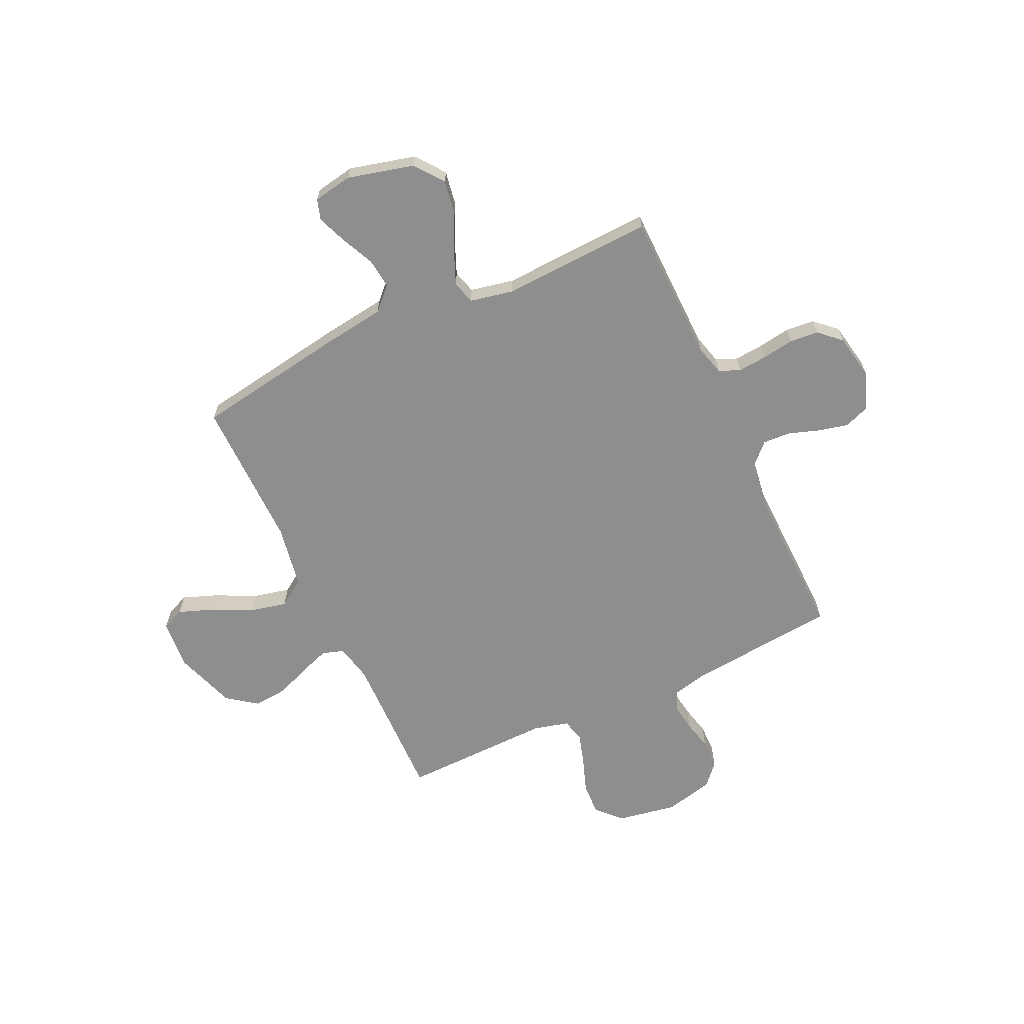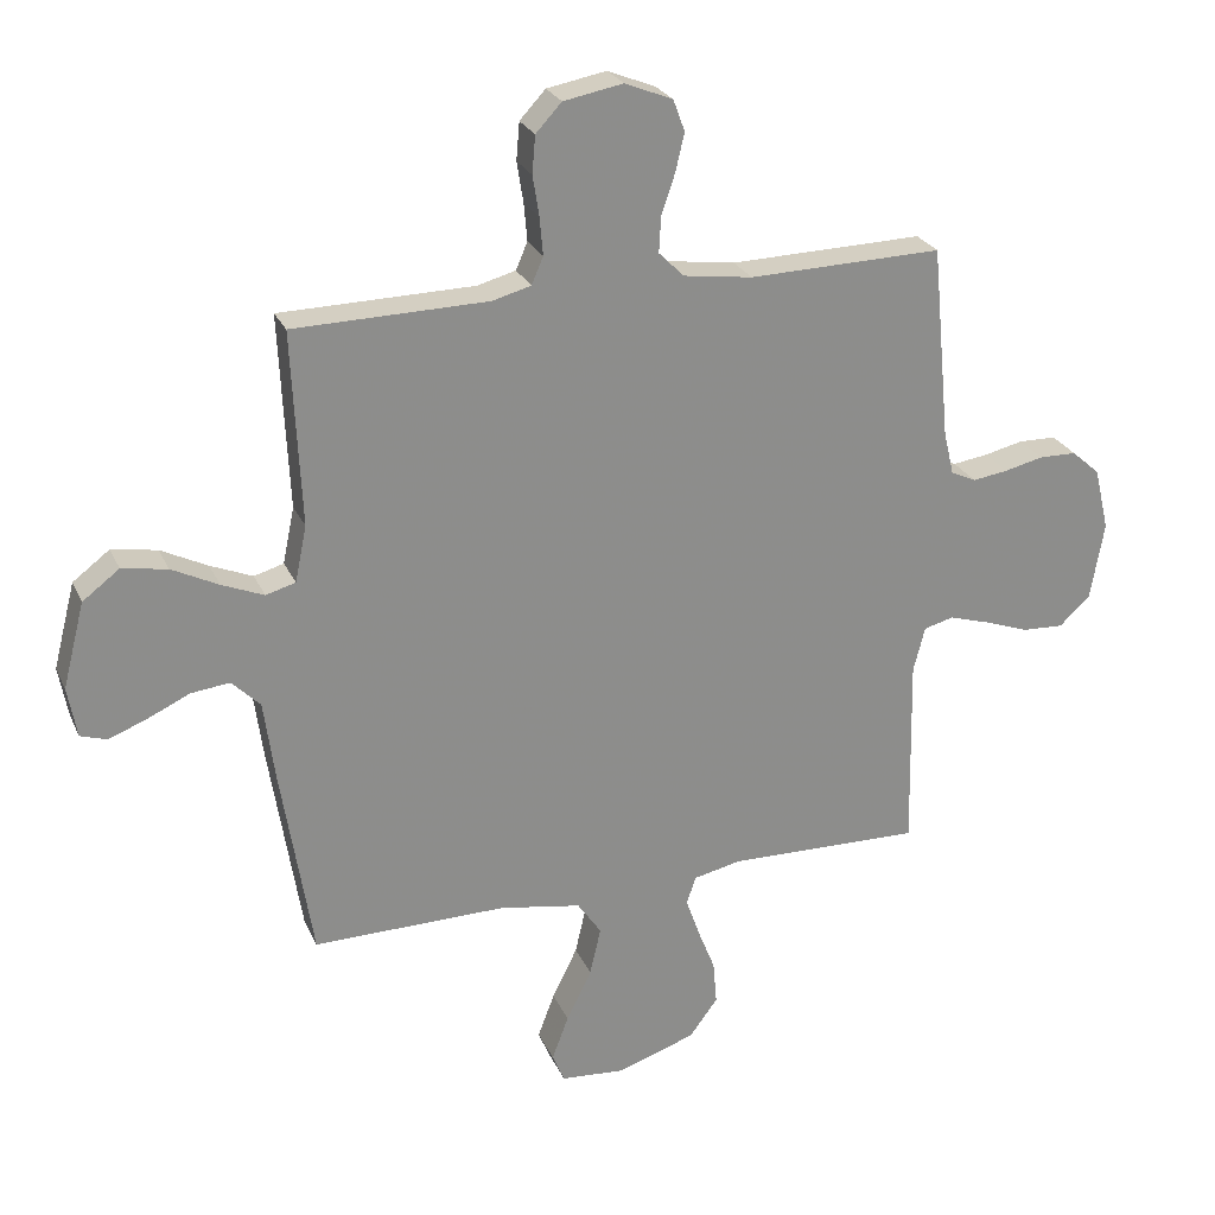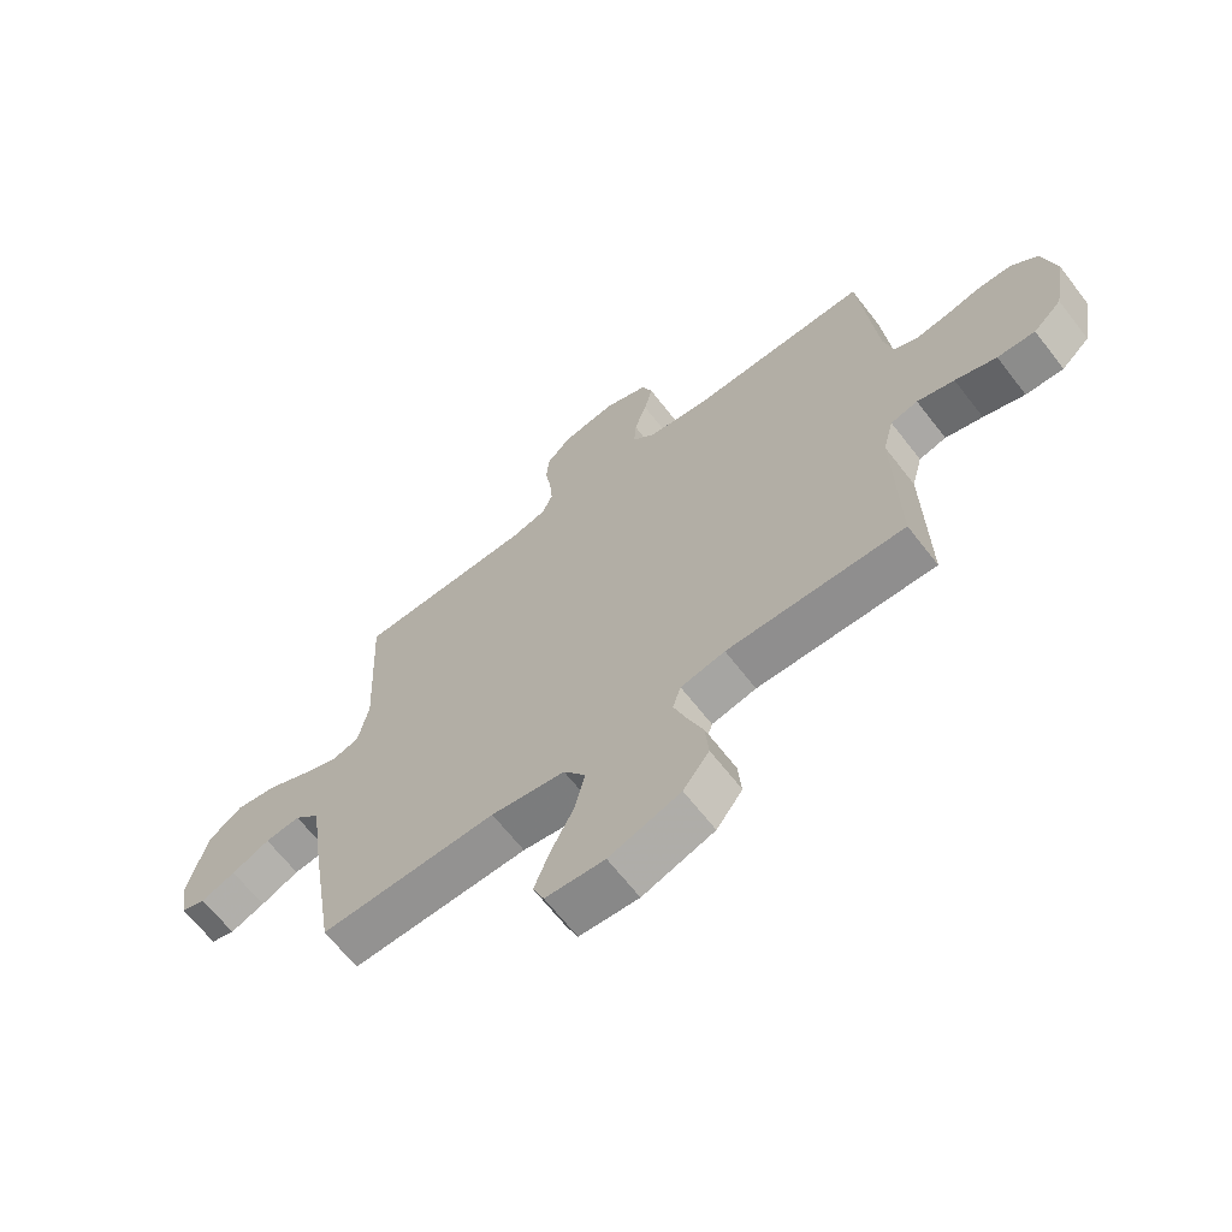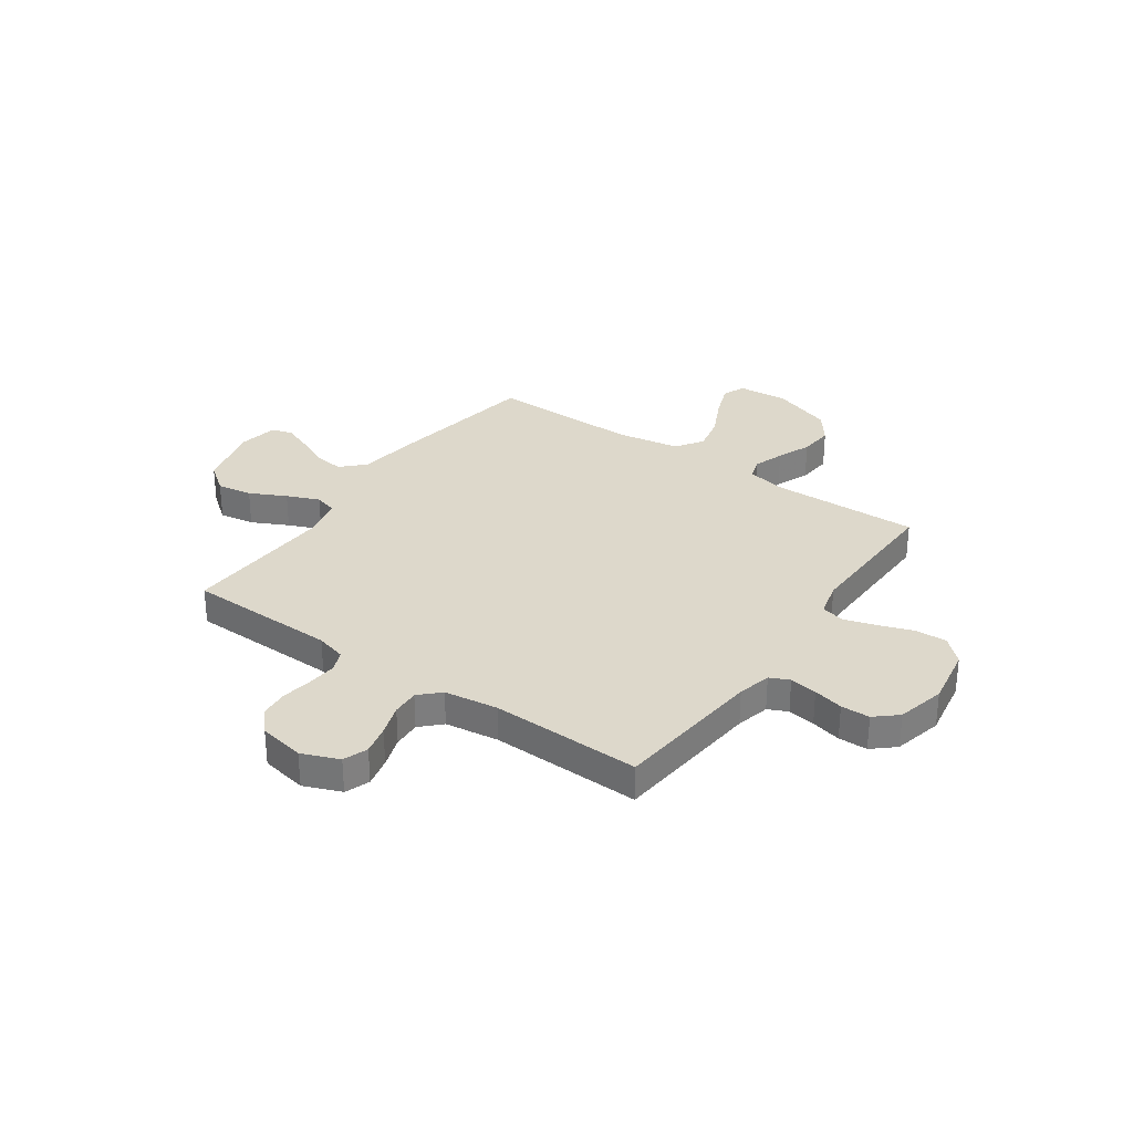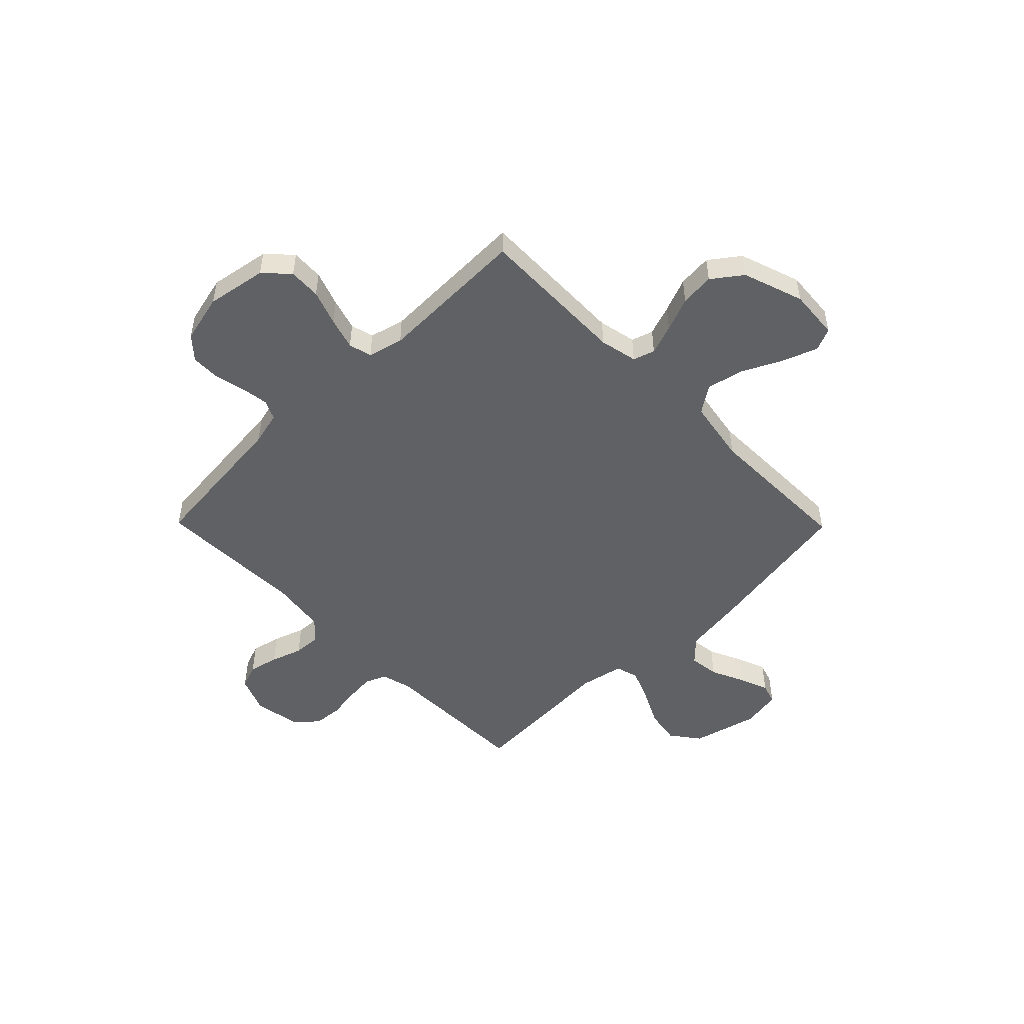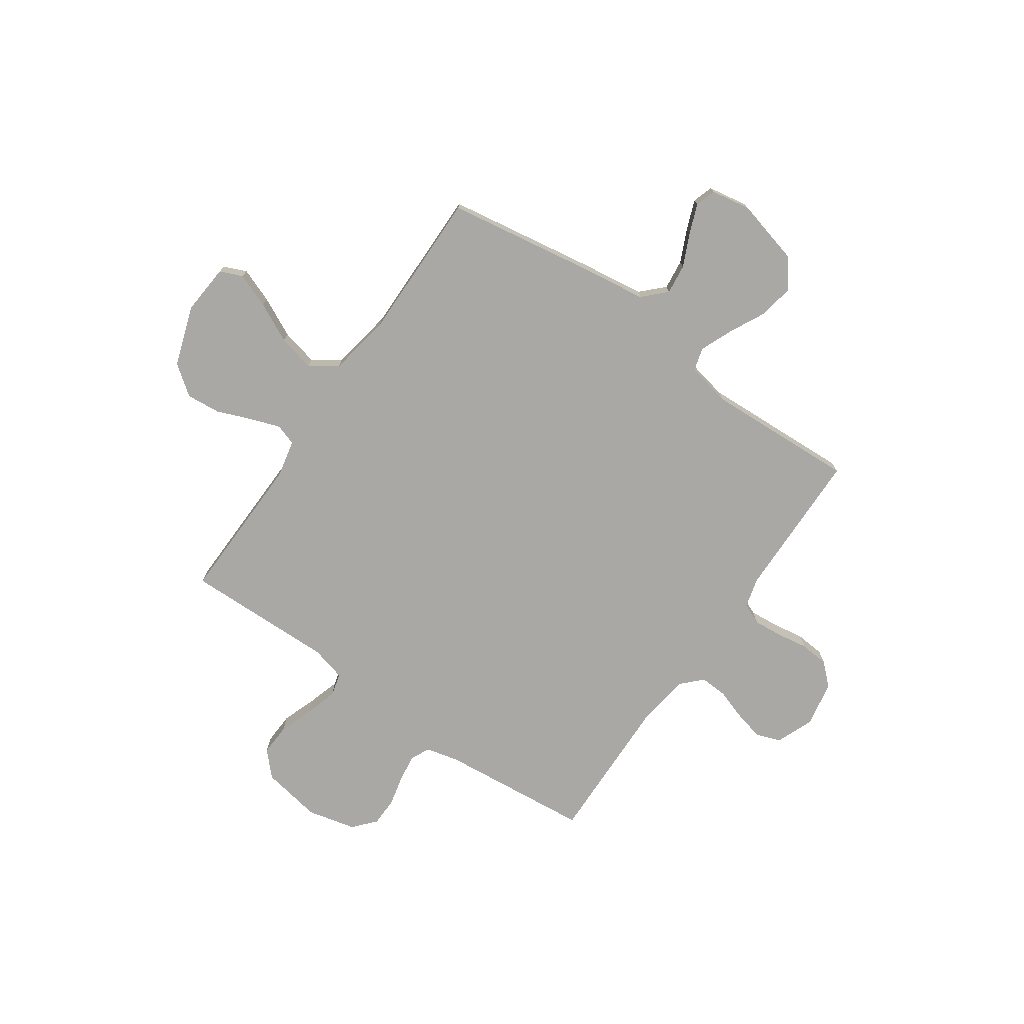
<metadata>
{"format":"obj","ext":"obj","renderer":"f3d","projection":"perspective","resolution":1024,"background":"white","views":[{"elev":-65.0,"azim":-64.9,"up":"+Y"},{"elev":25.4,"azim":-20.1,"up":"+Z"},{"elev":-66.0,"azim":37.8,"up":"+Z"},{"elev":31.2,"azim":35.1,"up":"+Y"},{"elev":-50.2,"azim":134.5,"up":"+Y"},{"elev":-74.9,"azim":-124.8,"up":"+Y"}]}
</metadata>
<code>
v 0.5 0.07 -0.5
v 0.2 0.07 -0.493
v 0.125 0.07 -0.509
v 0.111 0.07 -0.552
v 0.132 0.07 -0.612
v 0.159 0.07 -0.68
v 0.165 0.07 -0.748
v 0.121 0.07 -0.807
v 0 0.07 -0.848
v -0.1 0.07 -0.84
v -0.119 0.07 -0.795
v -0.093 0.07 -0.726
v -0.054 0.07 -0.647
v -0.037 0.07 -0.573
v -0.074 0.07 -0.519
v -0.2 0.07 -0.497
v -0.5 0.07 -0.5
v -0.548 0.07 -0.2
v -0.565 0.07 -0.075
v -0.609 0.07 -0.031
v -0.669 0.07 -0.038
v -0.734 0.07 -0.068
v -0.793 0.07 -0.091
v -0.834 0.07 -0.078
v -0.848 0.07 0
v -0.814 0.07 0.132
v -0.757 0.07 0.175
v -0.687 0.07 0.163
v -0.615 0.07 0.127
v -0.55 0.07 0.1
v -0.504 0.07 0.113
v -0.486 0.07 0.2
v -0.5 0.07 0.5
v -0.2 0.07 0.505
v -0.14 0.07 0.521
v -0.122 0.07 0.563
v -0.127 0.07 0.621
v -0.137 0.07 0.684
v -0.132 0.07 0.742
v -0.092 0.07 0.785
v 0 0.07 0.802
v 0.074 0.07 0.772
v 0.092 0.07 0.723
v 0.078 0.07 0.664
v 0.057 0.07 0.602
v 0.054 0.07 0.547
v 0.093 0.07 0.508
v 0.2 0.07 0.493
v 0.5 0.07 0.5
v 0.529 0.07 0.2
v 0.545 0.07 0.133
v 0.584 0.07 0.115
v 0.639 0.07 0.123
v 0.699 0.07 0.137
v 0.757 0.07 0.136
v 0.801 0.07 0.097
v 0.824 0.07 0
v 0.803 0.07 -0.12
v 0.755 0.07 -0.165
v 0.691 0.07 -0.162
v 0.621 0.07 -0.137
v 0.558 0.07 -0.118
v 0.512 0.07 -0.13
v 0.494 0.07 -0.2
v 0.5 0 -0.5
v 0.2 0 -0.493
v 0.125 0 -0.509
v 0.111 0 -0.552
v 0.132 0 -0.612
v 0.159 0 -0.68
v 0.165 0 -0.748
v 0.121 0 -0.807
v 0 0 -0.848
v -0.1 0 -0.84
v -0.119 0 -0.795
v -0.093 0 -0.726
v -0.054 0 -0.647
v -0.037 0 -0.573
v -0.074 0 -0.519
v -0.2 0 -0.497
v -0.5 0 -0.5
v -0.548 0 -0.2
v -0.565 0 -0.075
v -0.609 0 -0.031
v -0.669 0 -0.038
v -0.734 0 -0.068
v -0.793 0 -0.091
v -0.834 0 -0.078
v -0.848 0 0
v -0.814 0 0.132
v -0.757 0 0.175
v -0.687 0 0.163
v -0.615 0 0.127
v -0.55 0 0.1
v -0.504 0 0.113
v -0.486 0 0.2
v -0.5 0 0.5
v -0.2 0 0.505
v -0.14 0 0.521
v -0.122 0 0.563
v -0.127 0 0.621
v -0.137 0 0.684
v -0.132 0 0.742
v -0.092 0 0.785
v 0 0 0.802
v 0.074 0 0.772
v 0.092 0 0.723
v 0.078 0 0.664
v 0.057 0 0.602
v 0.054 0 0.547
v 0.093 0 0.508
v 0.2 0 0.493
v 0.5 0 0.5
v 0.529 0 0.2
v 0.545 0 0.133
v 0.584 0 0.115
v 0.639 0 0.123
v 0.699 0 0.137
v 0.757 0 0.136
v 0.801 0 0.097
v 0.824 0 0
v 0.803 0 -0.12
v 0.755 0 -0.165
v 0.691 0 -0.162
v 0.621 0 -0.137
v 0.558 0 -0.118
v 0.512 0 -0.13
v 0.494 0 -0.2
f 59 60 61
f 58 59 61
f 57 58 61
f 56 57 61
f 55 56 61
f 54 55 61
f 53 54 61
f 52 53 61 62
f 51 52 62 63
f 48 49 50
f 51 63 64
f 50 51 64
f 48 50 64
f 47 48 64
f 43 44 45
f 42 43 45
f 41 42 45
f 40 41 45
f 39 40 45
f 38 39 45
f 37 38 45
f 36 37 45 46
f 64 1 2
f 47 64 2
f 46 47 2
f 36 46 2
f 35 36 2
f 27 28 29
f 26 27 29
f 25 26 29
f 24 25 29
f 23 24 29
f 22 23 29
f 21 22 29
f 20 21 29 30
f 19 20 30 31
f 18 19 31
f 17 18 31
f 16 17 31
f 11 12 13
f 10 11 13
f 9 10 13
f 8 9 13
f 7 8 13
f 6 7 13
f 5 6 13
f 4 5 13 14
f 3 4 14 15
f 16 31 32
f 15 16 32
f 3 15 32
f 2 3 32
f 35 2 32
f 34 35 32
f 32 33 34
f 125 124 123
f 125 123 122
f 125 122 121
f 125 121 120
f 125 120 119
f 125 119 118
f 125 118 117
f 126 125 117 116
f 127 126 116 115
f 114 113 112
f 128 127 115
f 128 115 114
f 128 114 112
f 128 112 111
f 109 108 107
f 109 107 106
f 109 106 105
f 109 105 104
f 109 104 103
f 109 103 102
f 109 102 101
f 110 109 101 100
f 66 65 128
f 66 128 111
f 66 111 110
f 66 110 100
f 66 100 99
f 93 92 91
f 93 91 90
f 93 90 89
f 93 89 88
f 93 88 87
f 93 87 86
f 93 86 85
f 94 93 85 84
f 95 94 84 83
f 95 83 82
f 95 82 81
f 95 81 80
f 77 76 75
f 77 75 74
f 77 74 73
f 77 73 72
f 77 72 71
f 77 71 70
f 77 70 69
f 78 77 69 68
f 79 78 68 67
f 96 95 80
f 96 80 79
f 96 79 67
f 96 67 66
f 96 66 99
f 96 99 98
f 98 97 96
f 1 65 66 2
f 2 66 67 3
f 3 67 68 4
f 4 68 69 5
f 5 69 70 6
f 6 70 71 7
f 7 71 72 8
f 8 72 73 9
f 9 73 74 10
f 10 74 75 11
f 11 75 76 12
f 12 76 77 13
f 13 77 78 14
f 14 78 79 15
f 15 79 80 16
f 16 80 81 17
f 17 81 82 18
f 18 82 83 19
f 19 83 84 20
f 20 84 85 21
f 21 85 86 22
f 22 86 87 23
f 23 87 88 24
f 24 88 89 25
f 25 89 90 26
f 26 90 91 27
f 27 91 92 28
f 28 92 93 29
f 29 93 94 30
f 30 94 95 31
f 31 95 96 32
f 32 96 97 33
f 33 97 98 34
f 34 98 99 35
f 35 99 100 36
f 36 100 101 37
f 37 101 102 38
f 38 102 103 39
f 39 103 104 40
f 40 104 105 41
f 41 105 106 42
f 42 106 107 43
f 43 107 108 44
f 44 108 109 45
f 45 109 110 46
f 46 110 111 47
f 47 111 112 48
f 48 112 113 49
f 49 113 114 50
f 50 114 115 51
f 51 115 116 52
f 52 116 117 53
f 53 117 118 54
f 54 118 119 55
f 55 119 120 56
f 56 120 121 57
f 57 121 122 58
f 58 122 123 59
f 59 123 124 60
f 60 124 125 61
f 61 125 126 62
f 62 126 127 63
f 63 127 128 64
f 64 128 65 1

</code>
